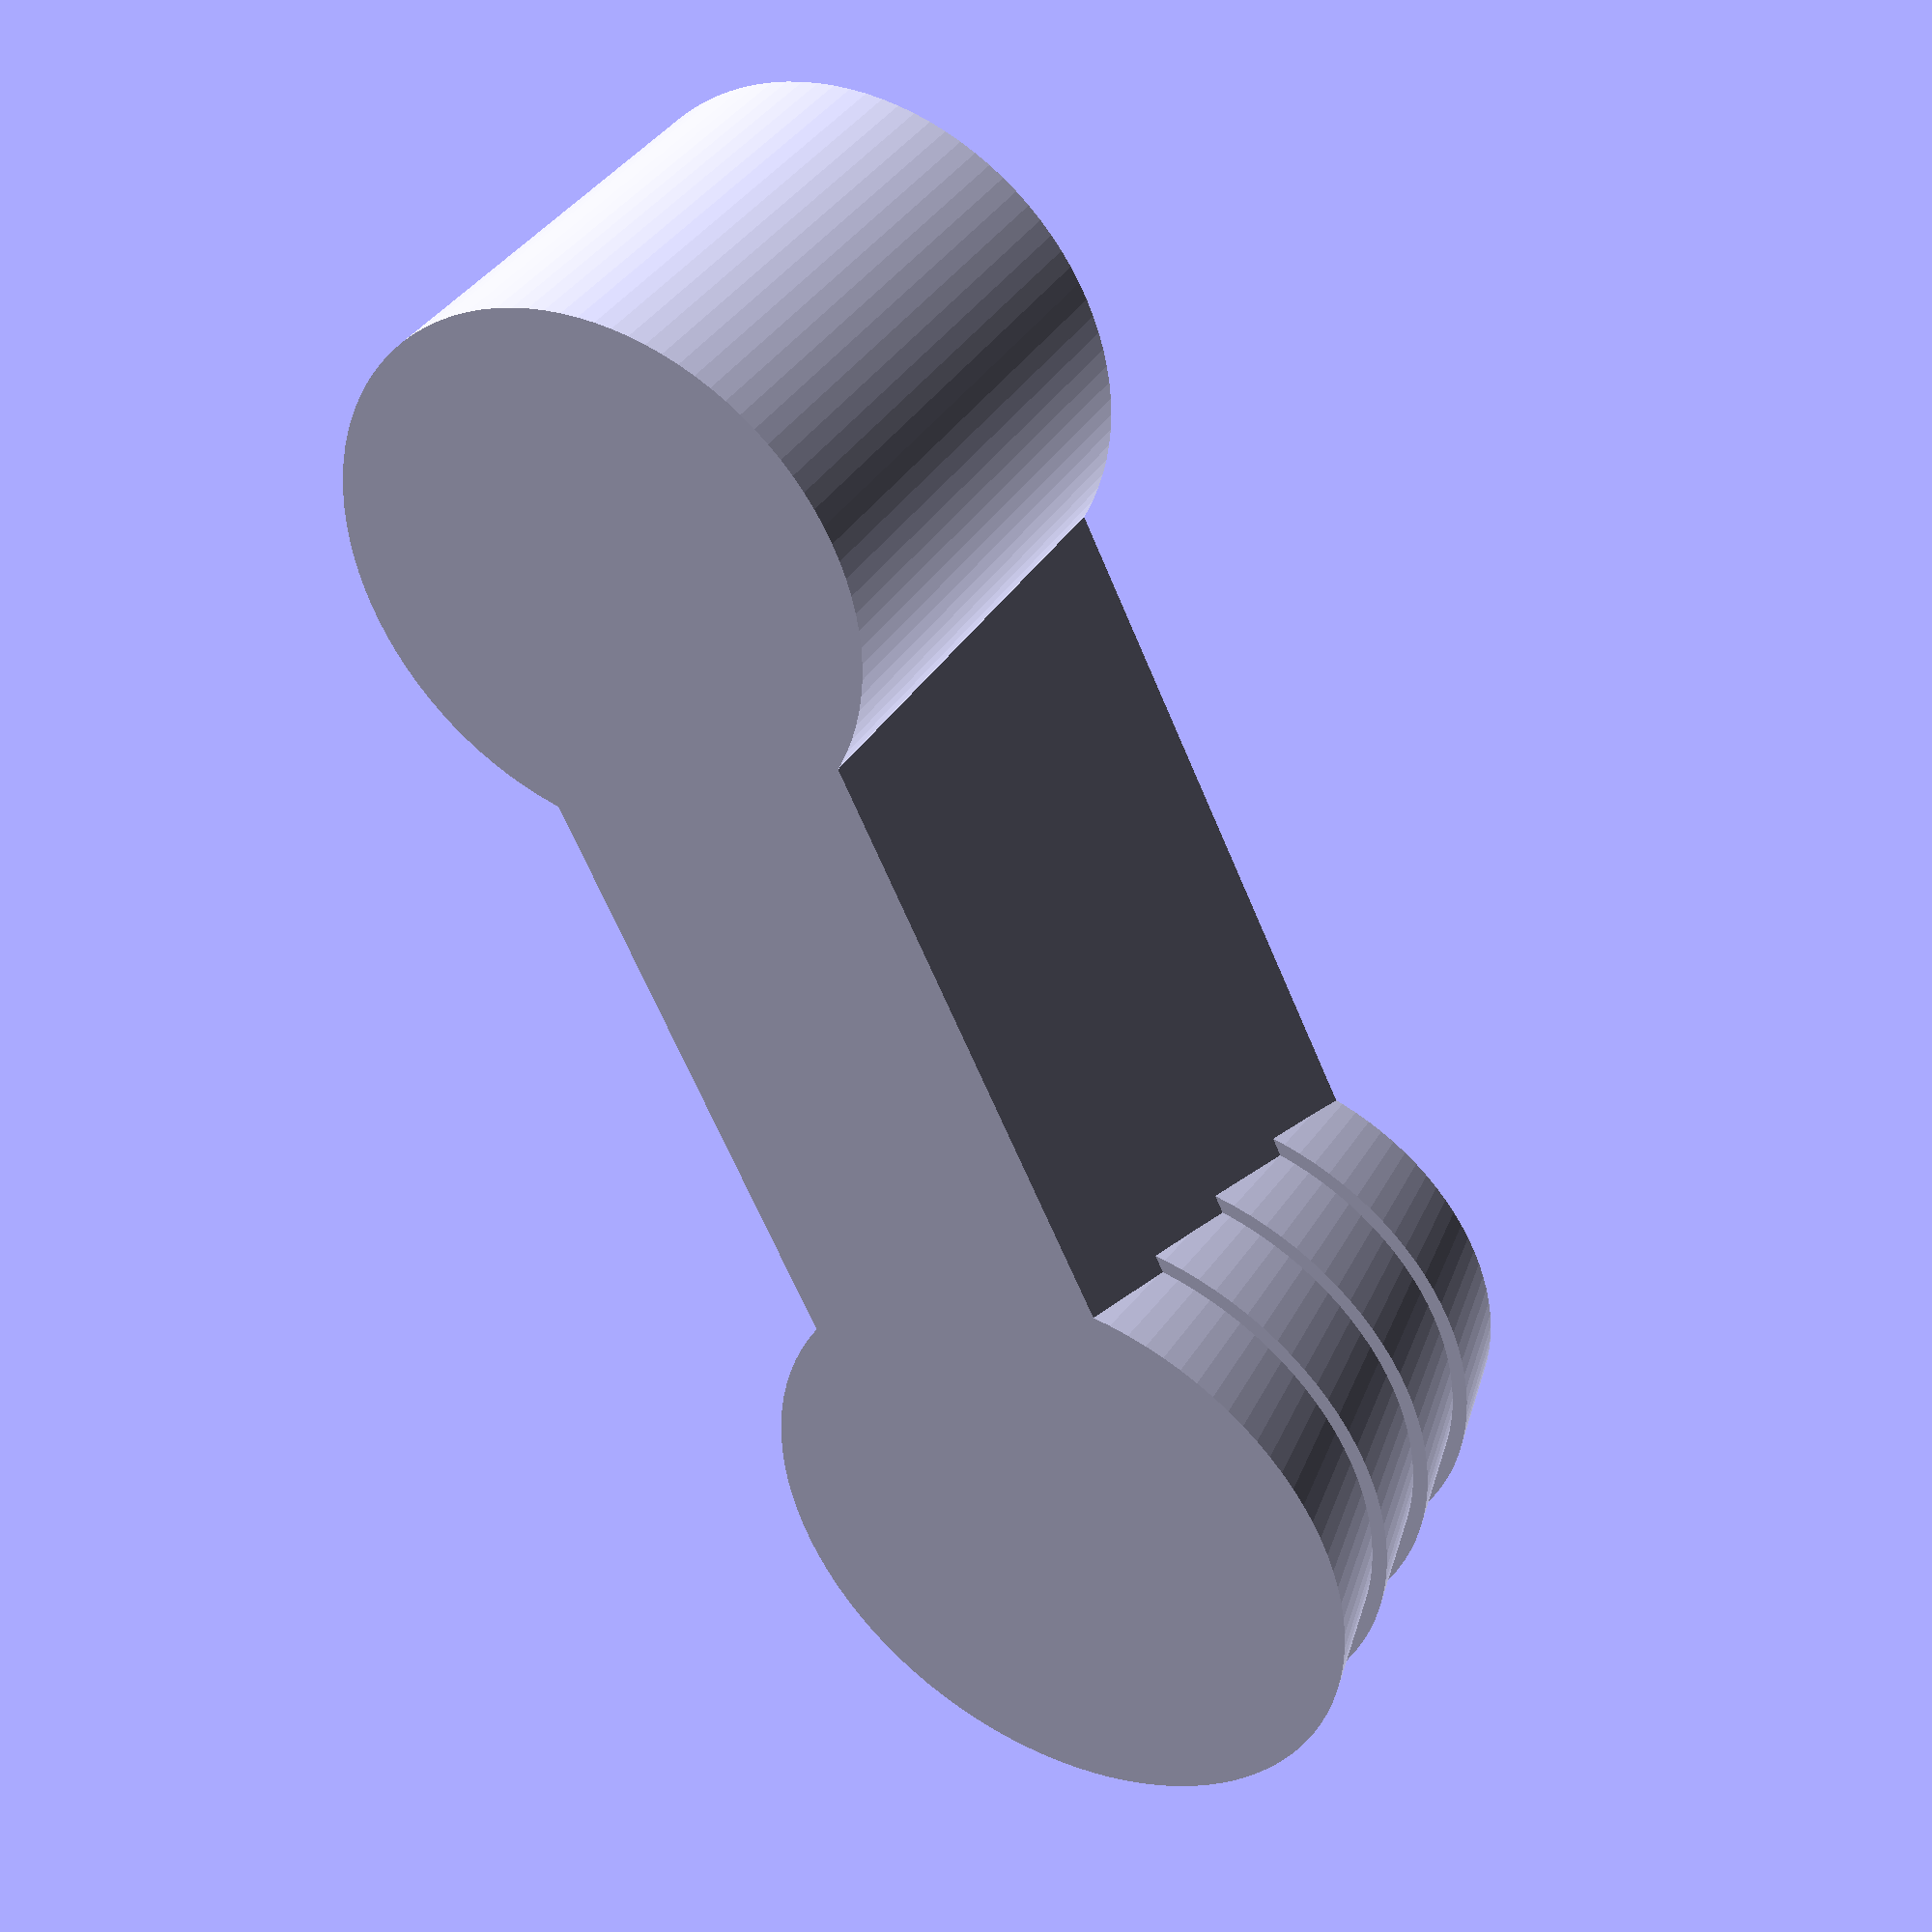
<openscad>
// side view     http://i.imgur.com/SebDrlT.jpg
// side view     http://i.imgur.com/KTkSMzJ.jpg
// diagonal view http://i.imgur.com/Glkl5wg.jpg
// measurements  http://i.imgur.com/4EWnrBd.jpg

width = 32;
height = 9;
rod_width = 6.5;
attaching_head_radius = 6;
attaching_head_min_radius = 5.2;
groove_depth = 0.5;
connector_head_radius = 5.25;

teeth_count = 4;
attaching_head_radius_step = ( attaching_head_radius - attaching_head_min_radius ) / teeth_count;

module main() {
  cube([width - attaching_head_radius - connector_head_radius, rod_width, height], center = true);
  translate([width/2 - connector_head_radius, 0, 0])
    cylinder(r = connector_head_radius, h = height, center = true, $fn = 100);
  
  translate([-width/2 + attaching_head_radius, 0, 0])
    for(i = [0 : teeth_count - 1]) {
      assign (radius      = attaching_head_radius - attaching_head_radius_step * i,
              z_translate = (height/2 - height/(teeth_count*2)) - (height/teeth_count) * i) {
        translate([0, 0, z_translate])
          cylinder(r2 = radius, r1 = radius - groove_depth, h = height/teeth_count, center = true, $fn = 100);
      }
    }
  
  /*
  intersection() {
    cylinder(r = attaching_head_radius, h = height/4, center = true, $fn = 100);
    rotate_extrude($fn = 100)
      translate([attaching_head_radius - height/8, 0, 0])
        circle(r = height/7, $fn = 100);
  }
  */
}

translate([0, 0, height/2])
  main();

</openscad>
<views>
elev=321.7 azim=243.8 roll=28.9 proj=p view=solid
</views>
